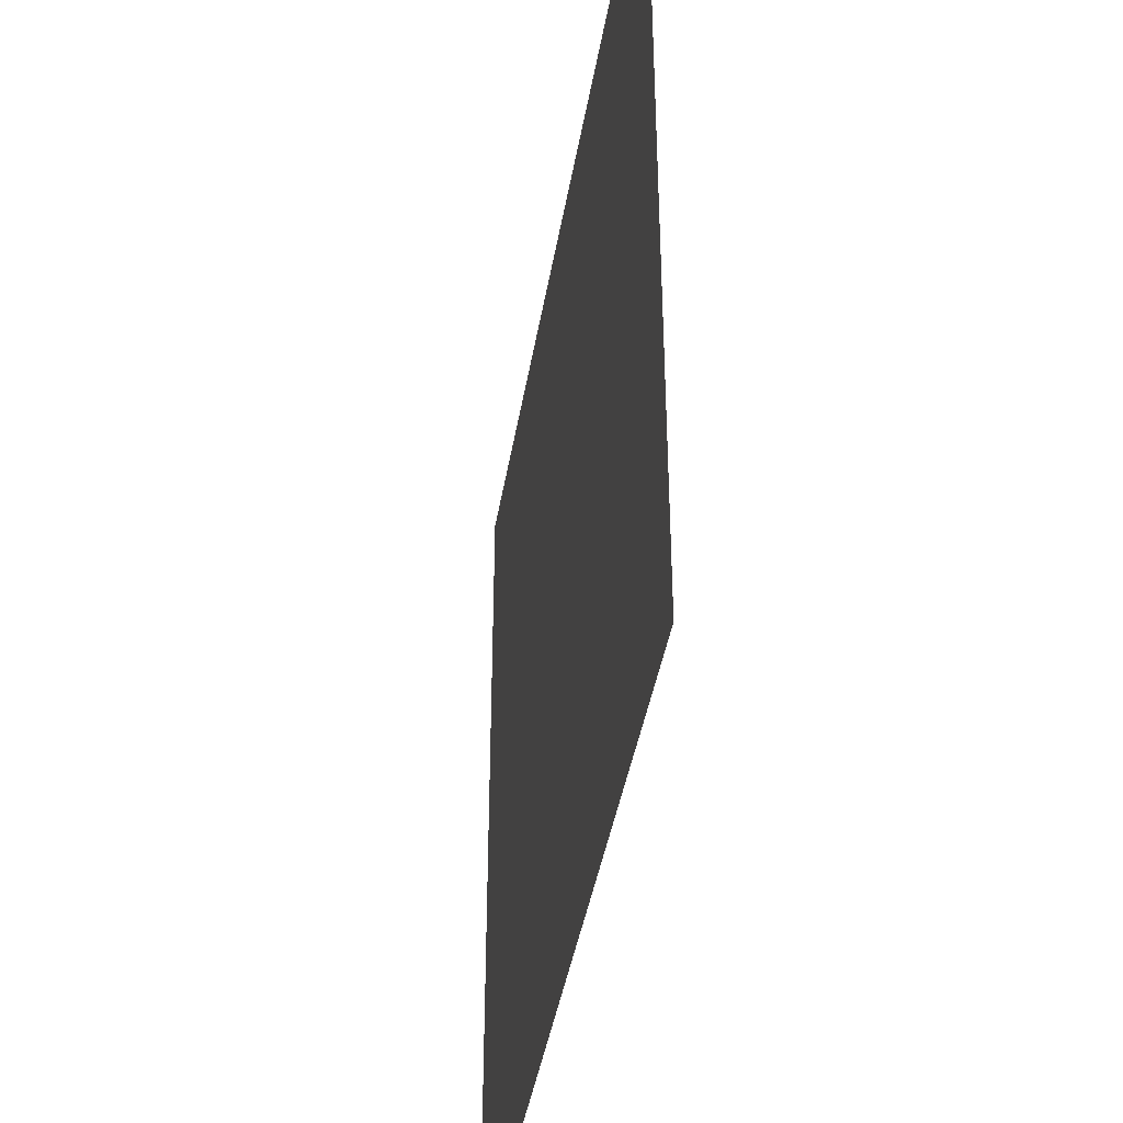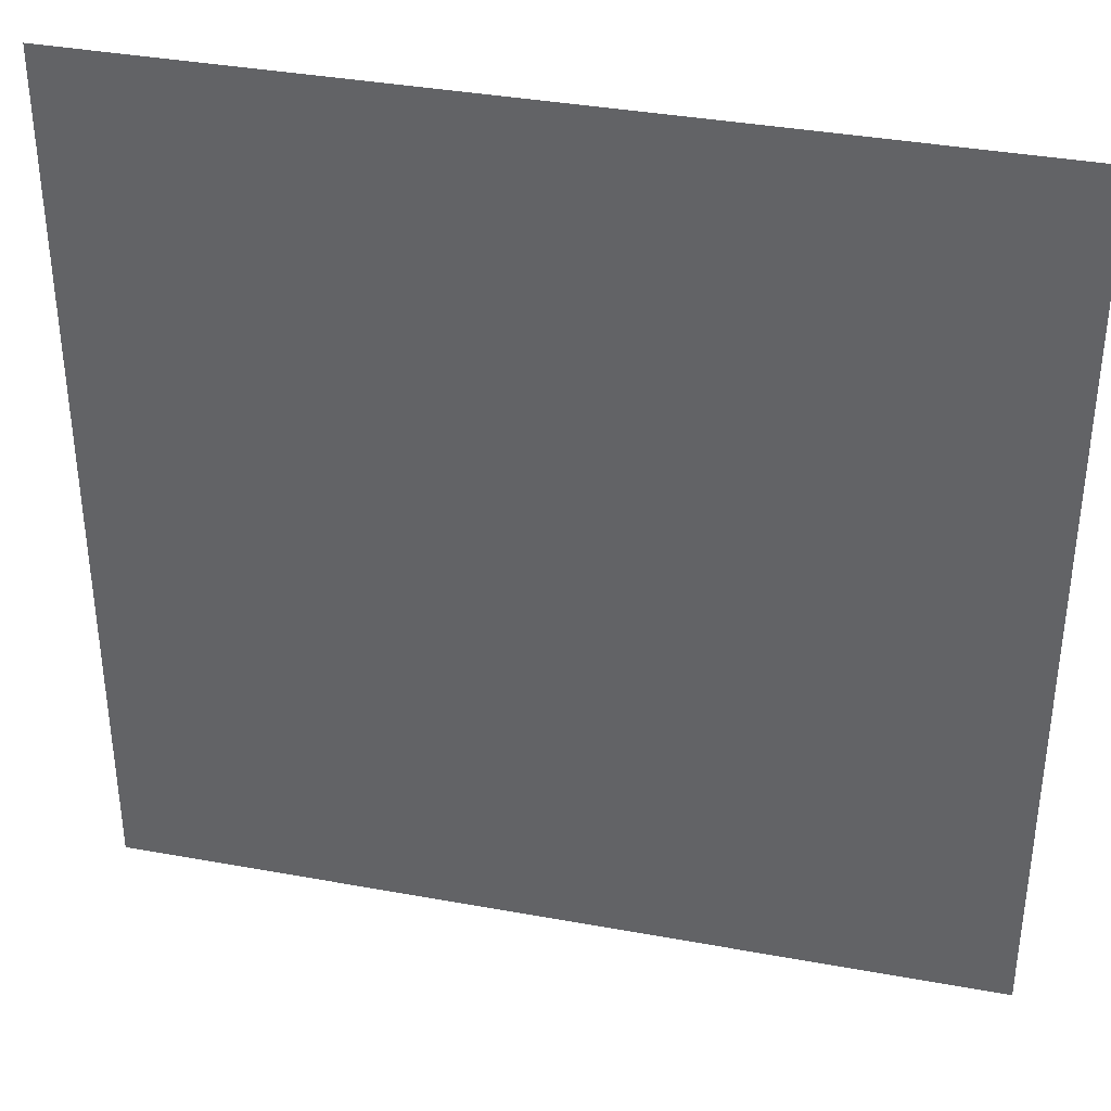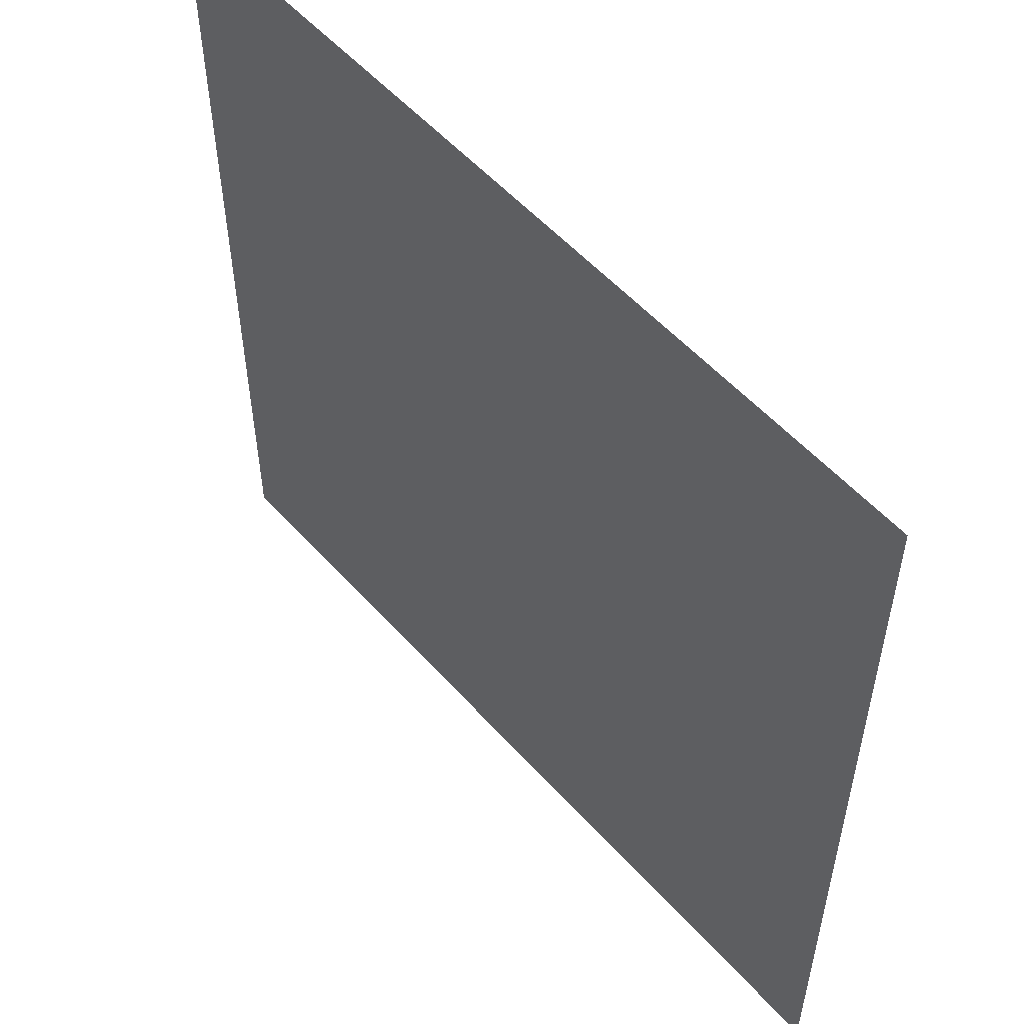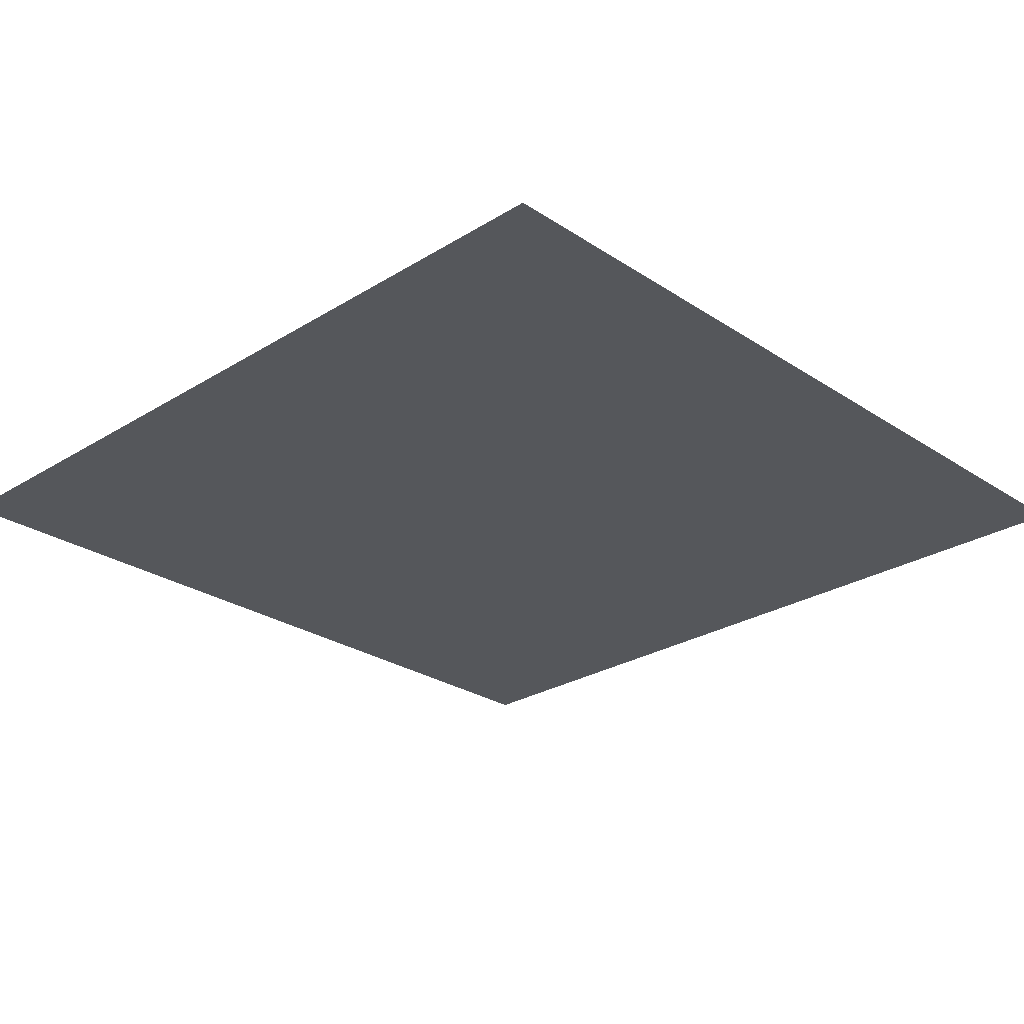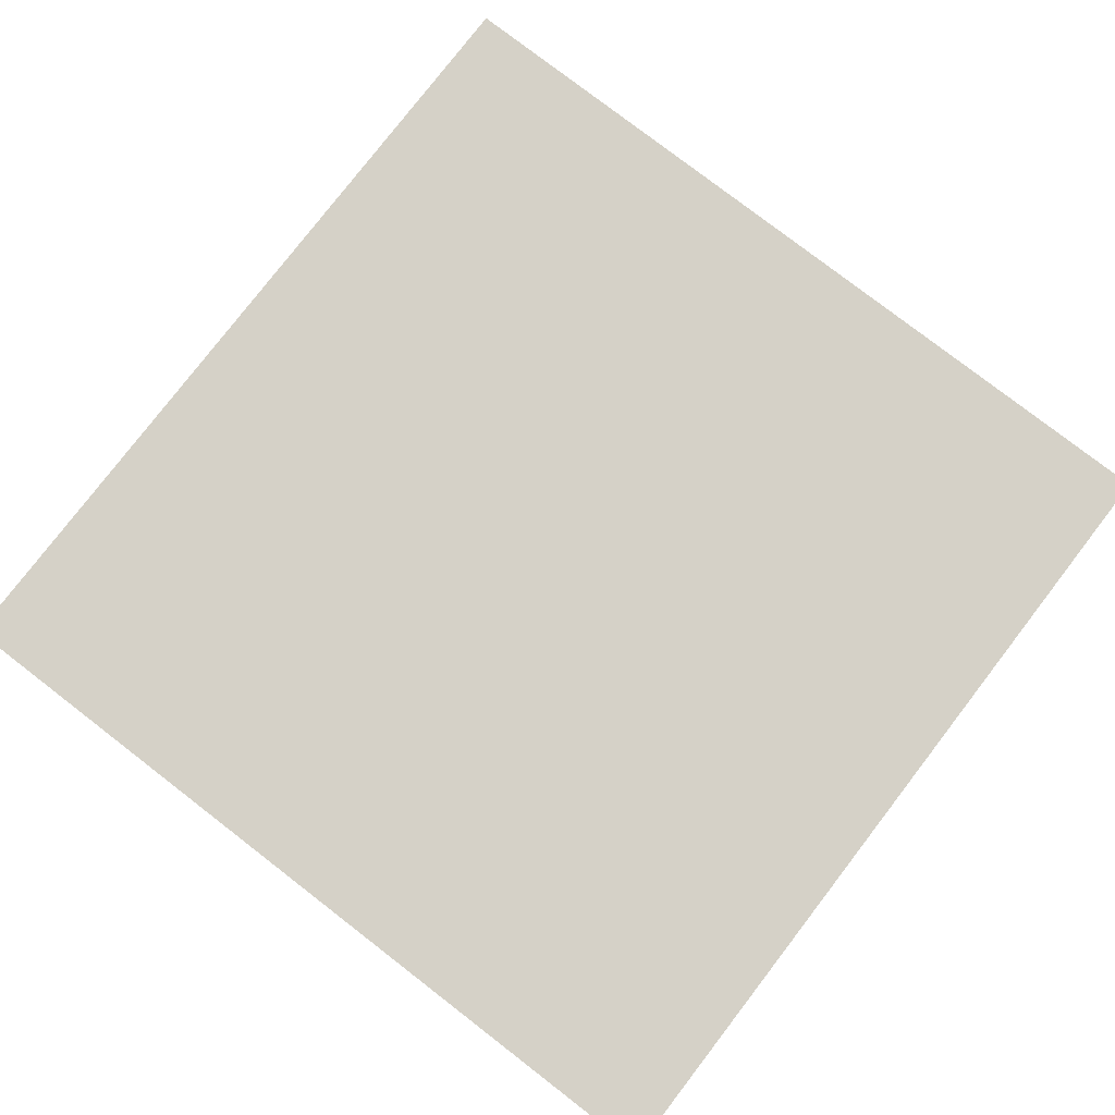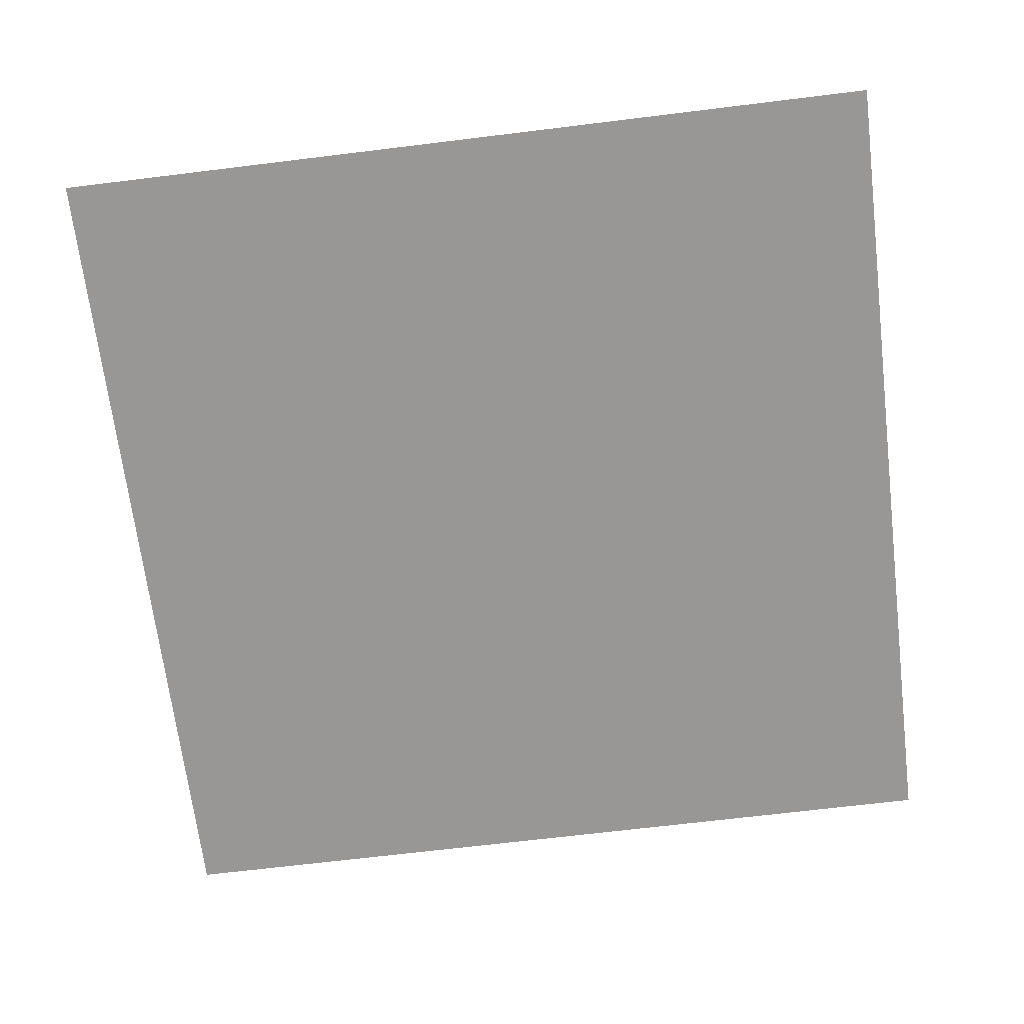
<metadata>
{"format":"obj","ext":"obj","renderer":"f3d","projection":"perspective","resolution":1024,"background":"white","views":[{"elev":-41.8,"azim":80.6,"up":"+Y"},{"elev":37.0,"azim":-166.7,"up":"+Y"},{"elev":54.7,"azim":-130.9,"up":"+Y"},{"elev":-26.5,"azim":134.1,"up":"+Z"},{"elev":79.2,"azim":127.6,"up":"+Z"},{"elev":-68.3,"azim":-83.0,"up":"+Z"}]}
</metadata>
<code>
v -160 -192 0
v -192 -192 0
v -192 -160 0
v -160 -160 0
g Boulanje-Town_mesh_0112
f 1 2 3 4

</code>
